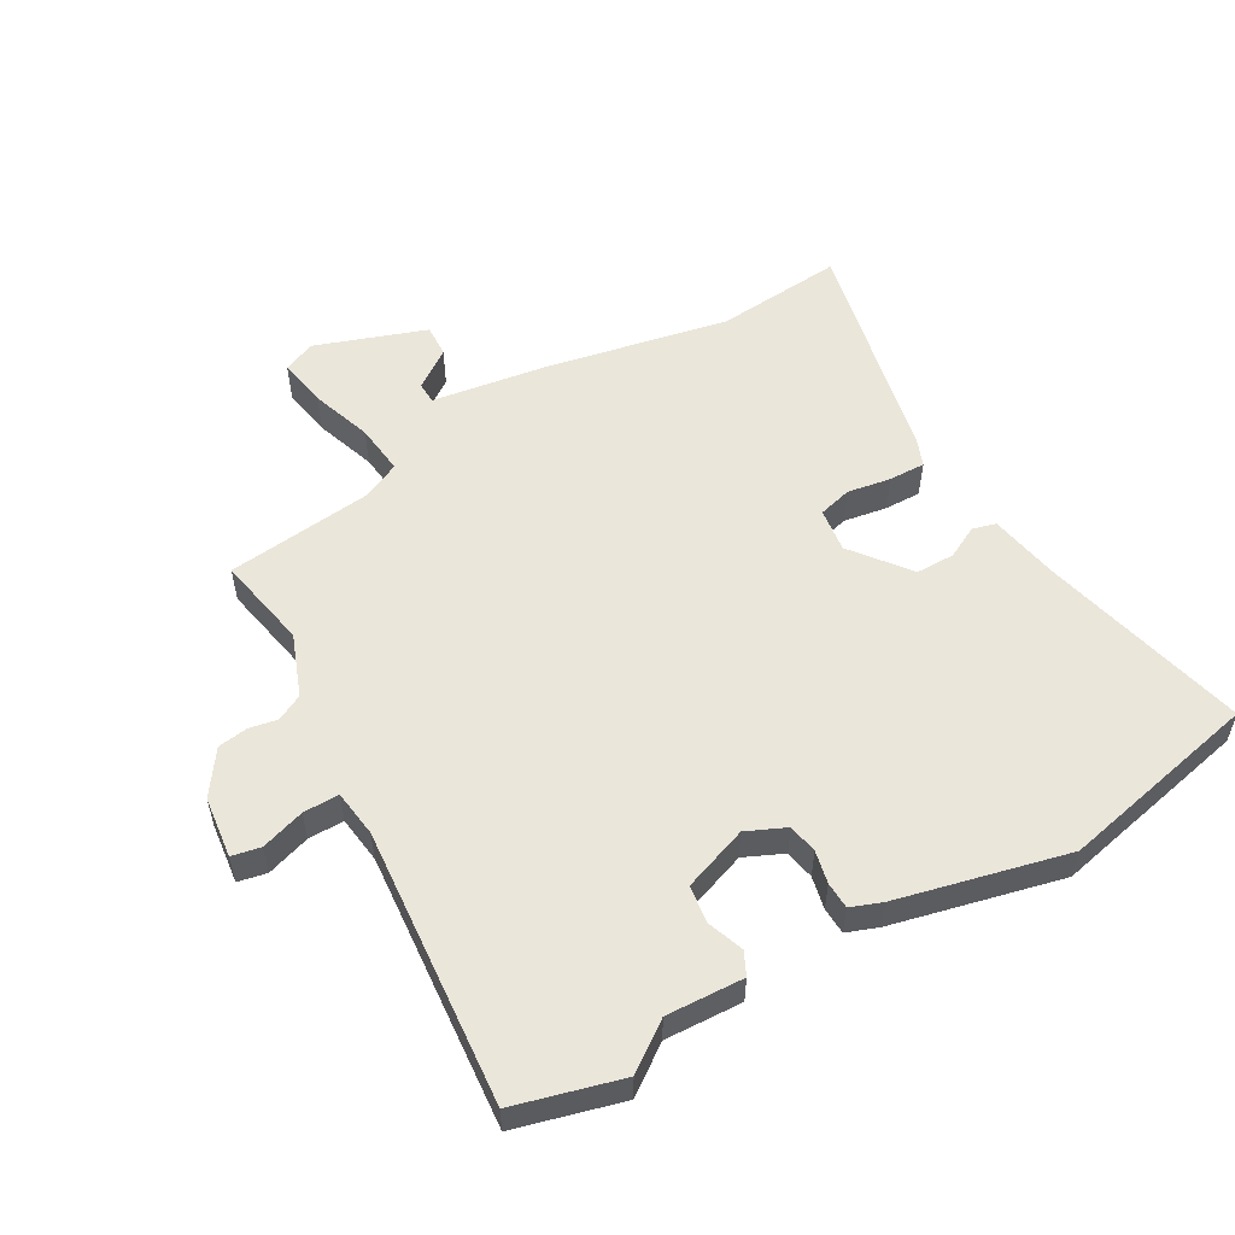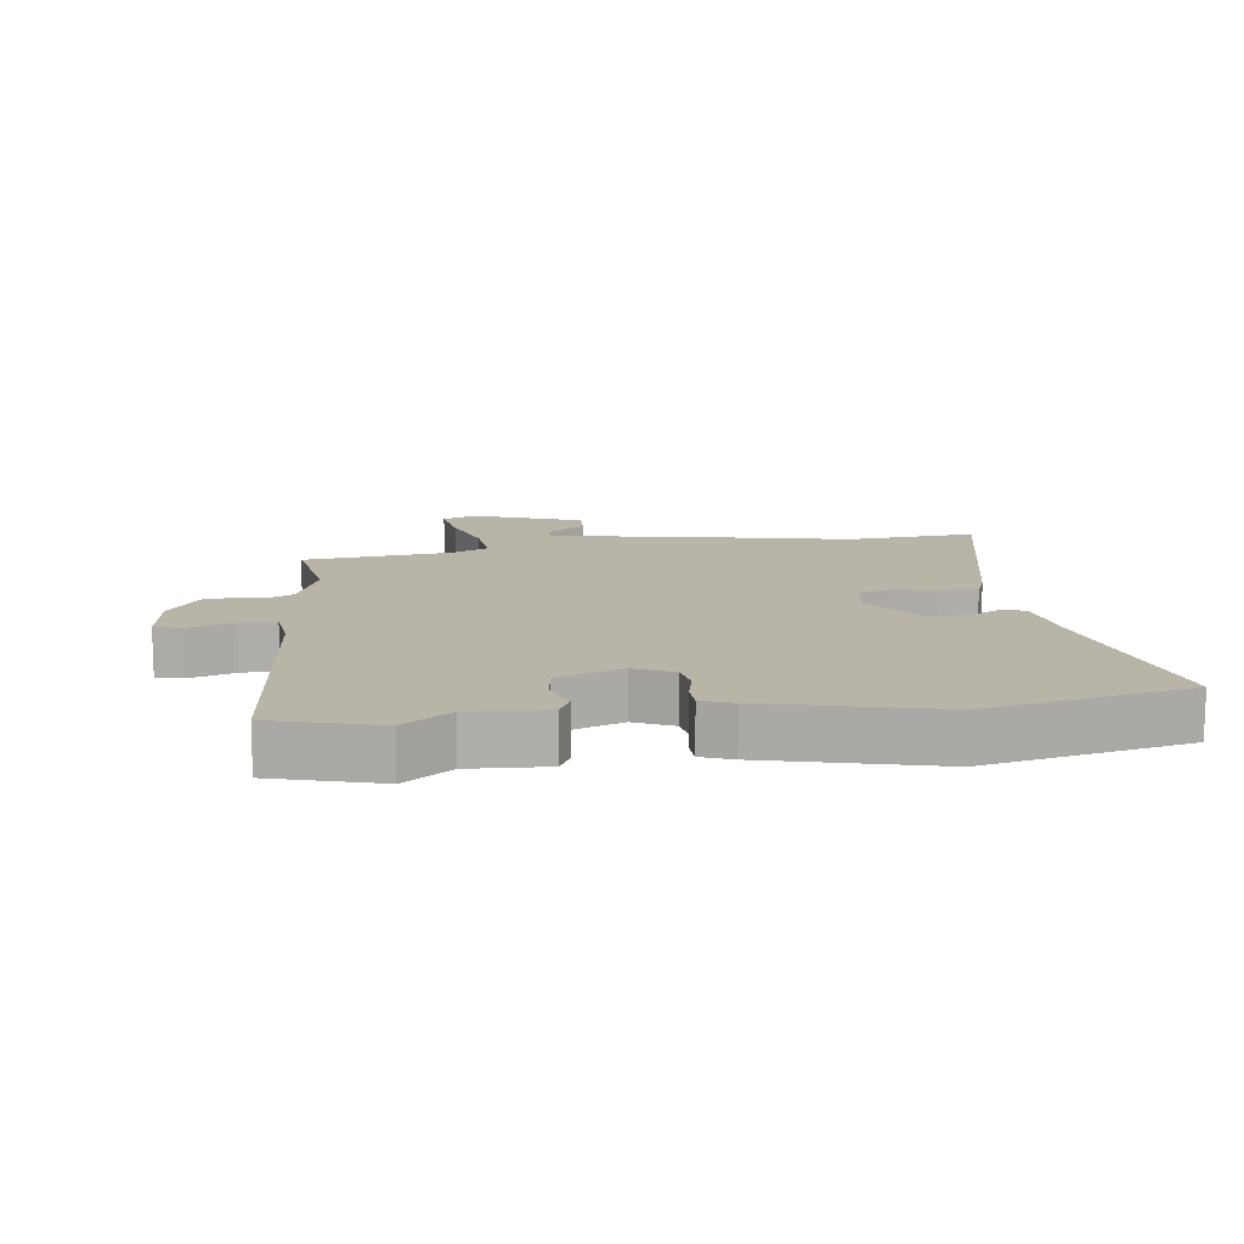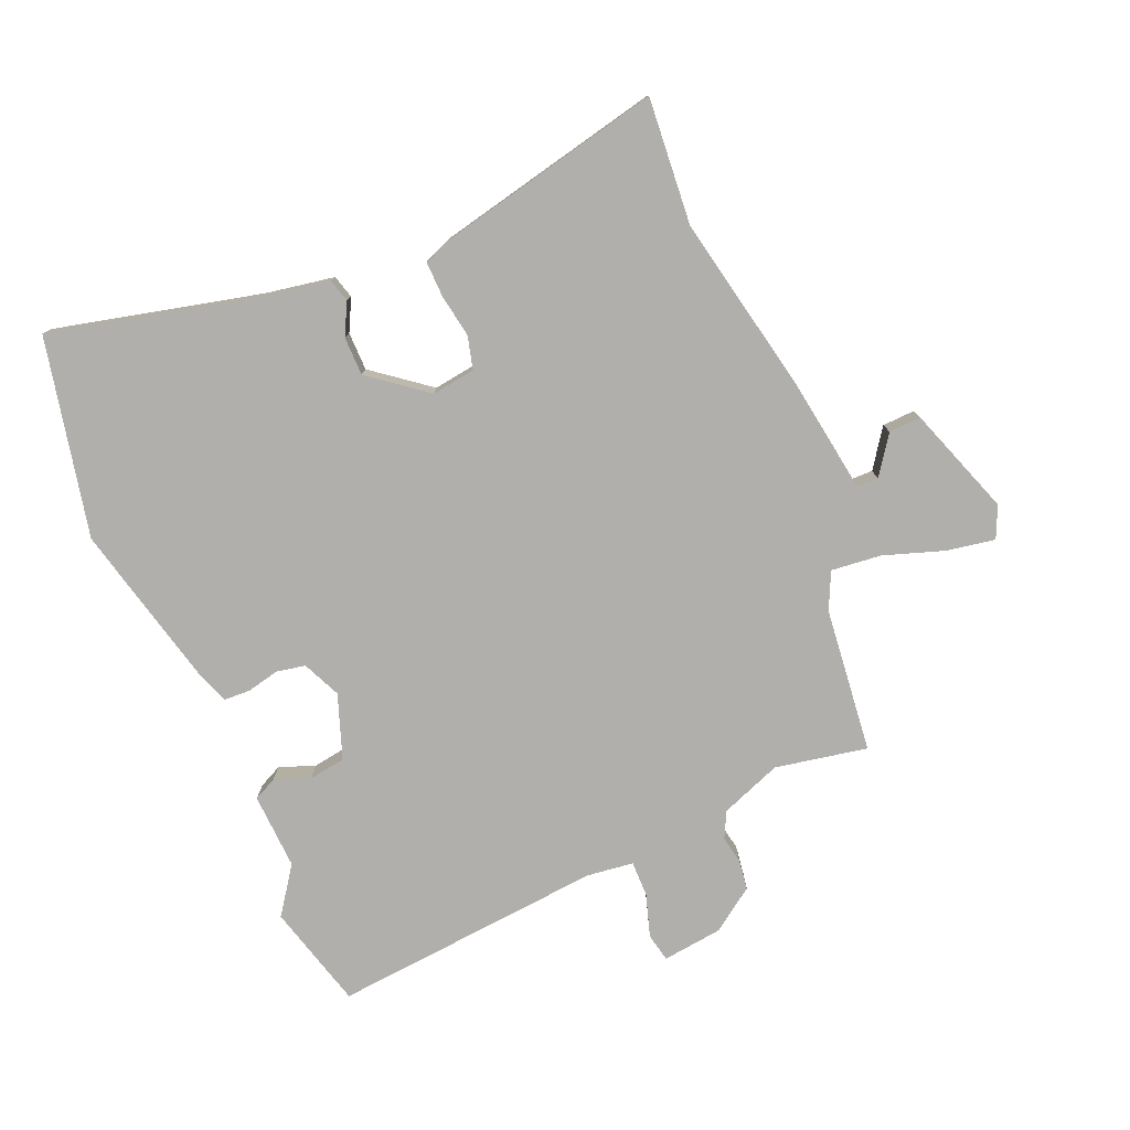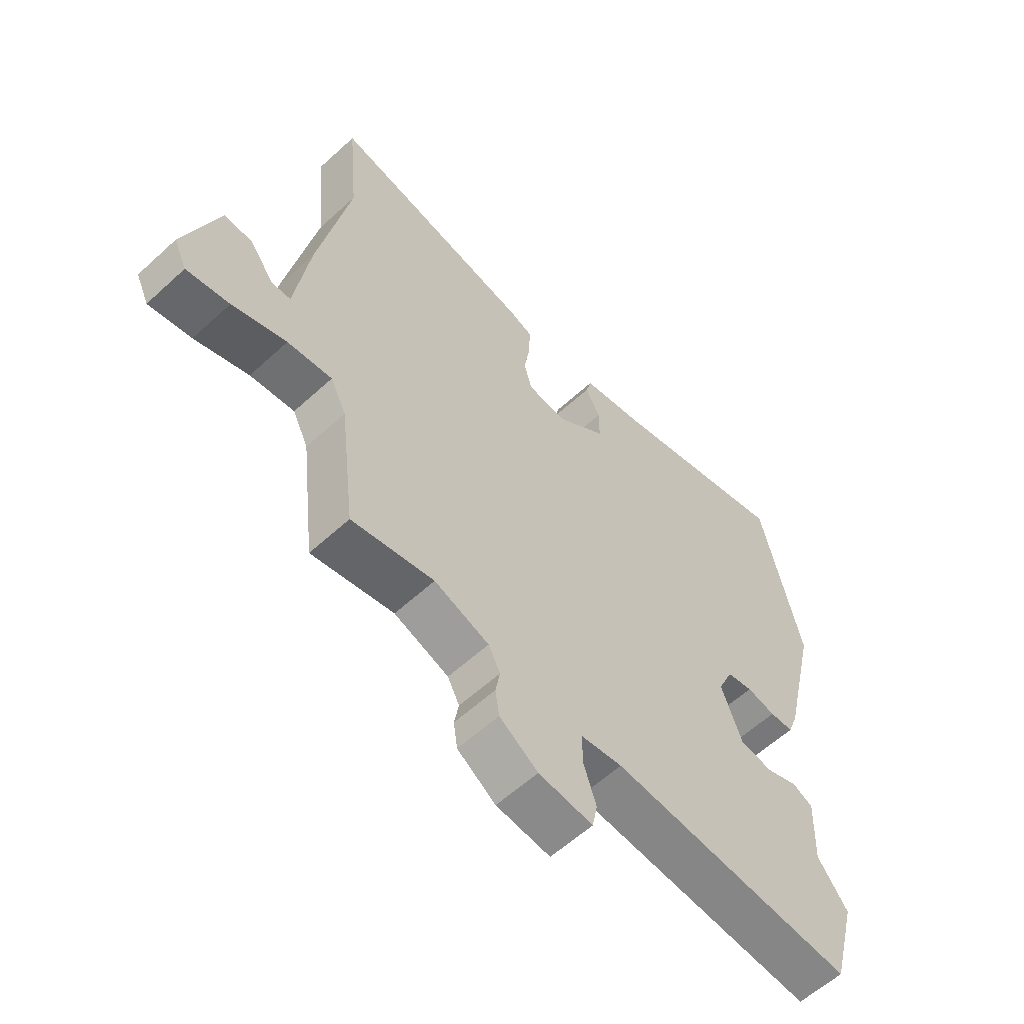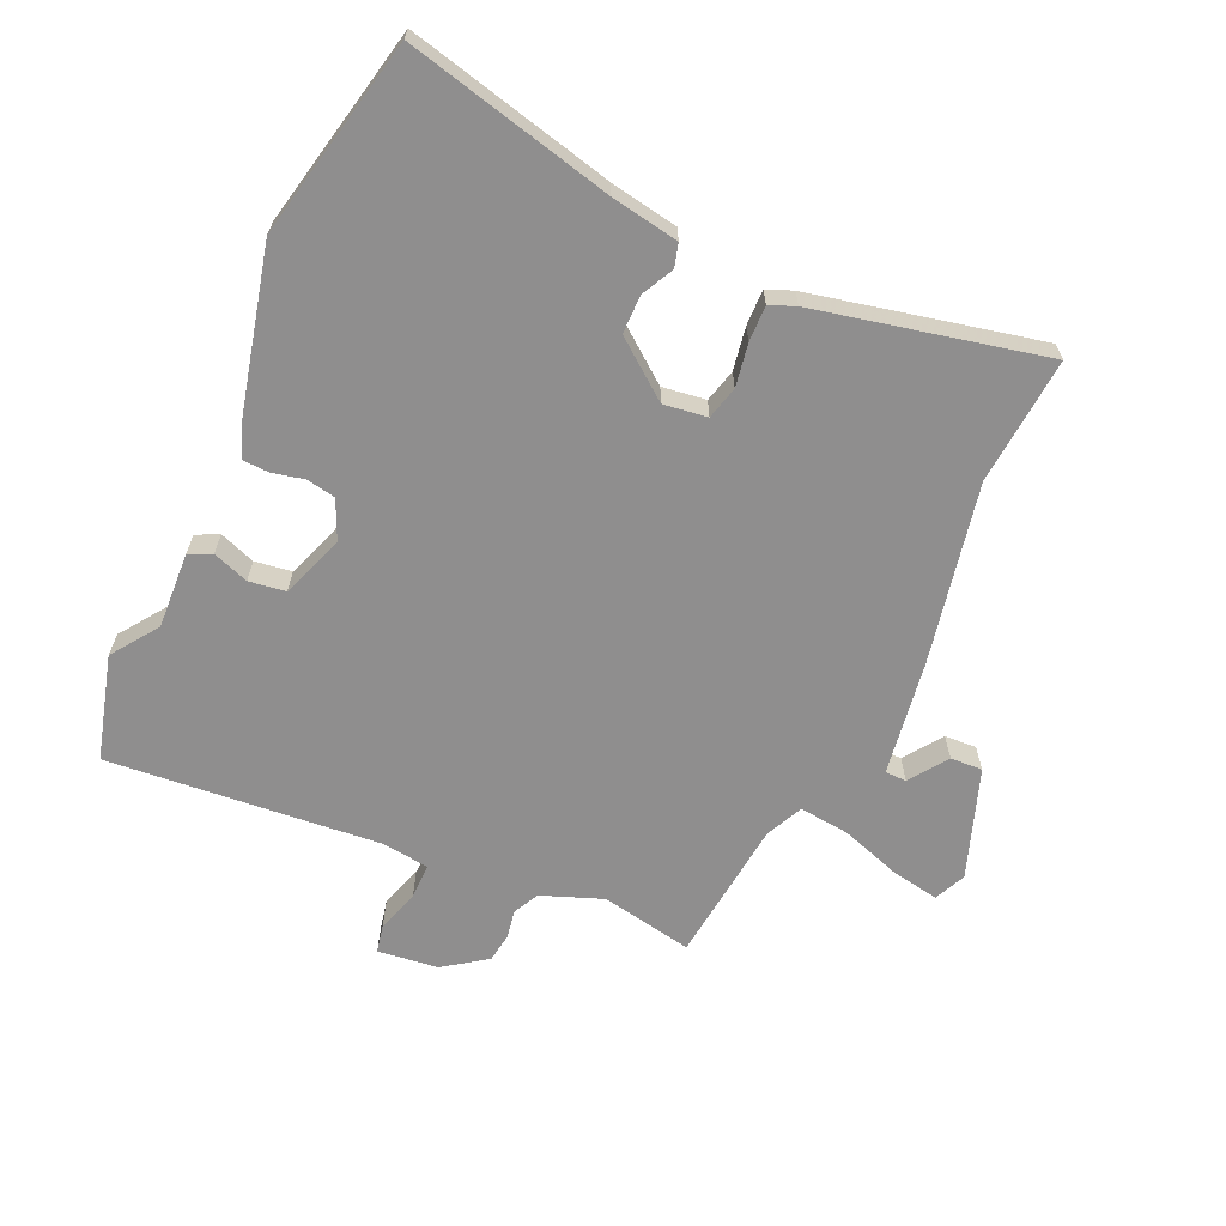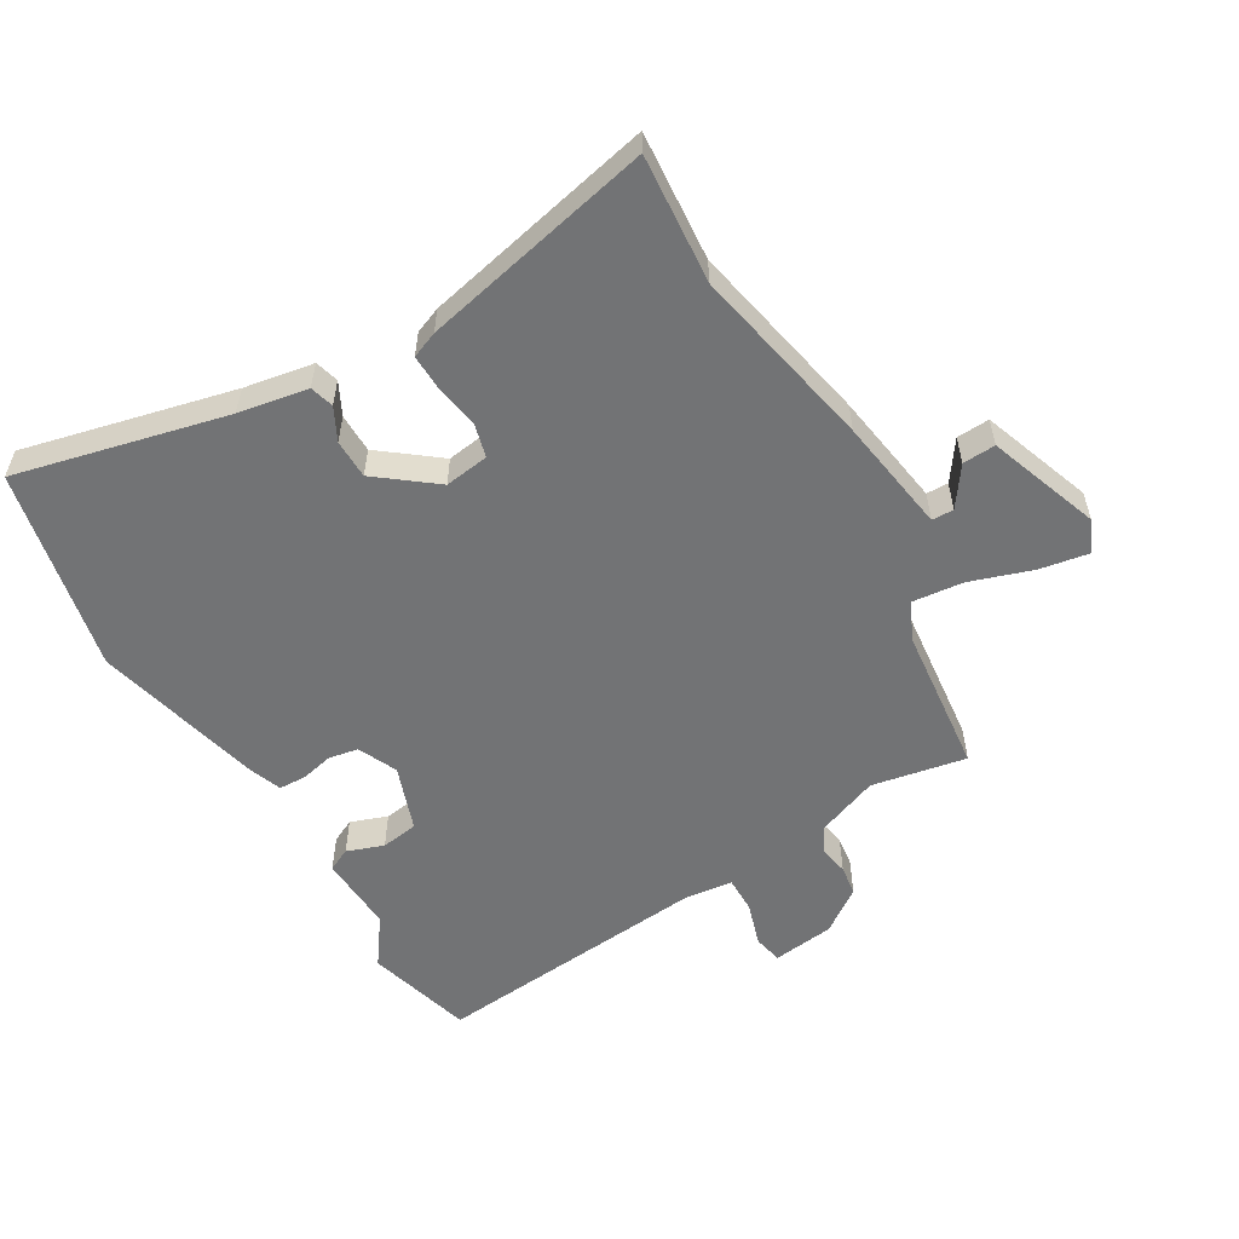
<metadata>
{"format":"obj","ext":"obj","renderer":"f3d","projection":"perspective","resolution":1024,"background":"white","views":[{"elev":54.9,"azim":-119.5,"up":"+Y"},{"elev":13.1,"azim":-96.8,"up":"+Y"},{"elev":-78.3,"azim":23.4,"up":"+Y"},{"elev":-59.3,"azim":133.3,"up":"+Z"},{"elev":-65.0,"azim":-23.9,"up":"+Y"},{"elev":-55.8,"azim":31.0,"up":"+Y"}]}
</metadata>
<code>
v -0.49 0.07 -0.539
v -0.534 0.07 -0.373
v -0.481 0.07 -0.3
v -0.486 0.07 -0.179
v -0.45 0.07 -0.162
v -0.393 0.07 -0.183
v -0.335 0.07 -0.175
v -0.298 0.07 -0.074
v -0.325 0.07 -0.013
v -0.371 0.07 -0.004
v -0.422 0.07 -0.015
v -0.464 0.07 -0.013
v -0.482 0.07 0.036
v -0.544 0.07 0.301
v -0.474 0.07 0.616
v -0.148 0.07 0.535
v -0.04 0.07 0.515
v -0.03 0.07 0.478
v -0.056 0.07 0.428
v -0.056 0.07 0.367
v 0.033 0.07 0.297
v 0.102 0.07 0.306
v 0.116 0.07 0.358
v 0.105 0.07 0.426
v 0.104 0.07 0.483
v 0.145 0.07 0.499
v 0.507 0.07 0.576
v 0.489 0.07 0.376
v 0.545 0.07 0.088
v 0.571 0.07 -0.092
v 0.605 0.07 -0.093
v 0.648 0.07 -0.033
v 0.699 0.07 -0.031
v 0.759 0.07 -0.204
v 0.736 0.07 -0.254
v 0.66 0.07 -0.24
v 0.564 0.07 -0.207
v 0.485 0.07 -0.198
v 0.457 0.07 -0.256
v 0.43 0.07 -0.486
v 0.284 0.07 -0.457
v 0.187 0.07 -0.493
v 0.166 0.07 -0.534
v 0.174 0.07 -0.578
v 0.167 0.07 -0.625
v 0.099 0.07 -0.672
v 0.003 0.07 -0.683
v -0.006 0.07 -0.638
v 0.016 0.07 -0.57
v 0.017 0.07 -0.514
v -0.057 0.07 -0.504
v -0.49 0 -0.539
v -0.534 0 -0.373
v -0.481 0 -0.3
v -0.486 0 -0.179
v -0.45 0 -0.162
v -0.393 0 -0.183
v -0.335 0 -0.175
v -0.298 0 -0.074
v -0.325 0 -0.013
v -0.371 0 -0.004
v -0.422 0 -0.015
v -0.464 0 -0.013
v -0.482 0 0.036
v -0.544 0 0.301
v -0.474 0 0.616
v -0.148 0 0.535
v -0.04 0 0.515
v -0.03 0 0.478
v -0.056 0 0.428
v -0.056 0 0.367
v 0.033 0 0.297
v 0.102 0 0.306
v 0.116 0 0.358
v 0.105 0 0.426
v 0.104 0 0.483
v 0.145 0 0.499
v 0.507 0 0.576
v 0.489 0 0.376
v 0.545 0 0.088
v 0.571 0 -0.092
v 0.605 0 -0.093
v 0.648 0 -0.033
v 0.699 0 -0.031
v 0.759 0 -0.204
v 0.736 0 -0.254
v 0.66 0 -0.24
v 0.564 0 -0.207
v 0.485 0 -0.198
v 0.457 0 -0.256
v 0.43 0 -0.486
v 0.284 0 -0.457
v 0.187 0 -0.493
v 0.166 0 -0.534
v 0.174 0 -0.578
v 0.167 0 -0.625
v 0.099 0 -0.672
v 0.003 0 -0.683
v -0.006 0 -0.638
v 0.016 0 -0.57
v 0.017 0 -0.514
v -0.057 0 -0.504
f 47 48 49
f 46 47 49
f 45 46 49
f 44 45 49
f 43 44 49
f 42 43 49 50
f 41 42 50 51
f 39 40 41
f 1 2 3
f 51 1 3
f 41 51 3
f 39 41 3
f 38 39 3
f 35 36 37
f 34 35 37
f 33 34 37
f 32 33 37
f 31 32 37
f 30 31 37 38
f 30 38 3
f 29 30 3
f 28 29 3
f 26 27 28
f 25 26 28
f 24 25 28
f 23 24 28
f 16 17 18 19
f 16 19 20
f 15 16 20
f 14 15 20
f 13 14 20
f 12 13 20
f 11 12 20
f 10 11 20
f 9 10 20 21
f 3 4 5 6
f 3 6 7
f 28 3 7
f 22 23 28
f 22 28 7 8
f 8 9 21 22
f 100 99 98
f 100 98 97
f 100 97 96
f 100 96 95
f 100 95 94
f 101 100 94 93
f 102 101 93 92
f 92 91 90
f 54 53 52
f 54 52 102
f 54 102 92
f 54 92 90
f 54 90 89
f 88 87 86
f 88 86 85
f 88 85 84
f 88 84 83
f 88 83 82
f 89 88 82 81
f 54 89 81
f 54 81 80
f 54 80 79
f 79 78 77
f 79 77 76
f 79 76 75
f 79 75 74
f 70 69 68 67
f 71 70 67
f 71 67 66
f 71 66 65
f 71 65 64
f 71 64 63
f 71 63 62
f 71 62 61
f 72 71 61 60
f 57 56 55 54
f 58 57 54
f 58 54 79
f 79 74 73
f 59 58 79 73
f 73 72 60 59
f 1 52 53 2
f 2 53 54 3
f 3 54 55 4
f 4 55 56 5
f 5 56 57 6
f 6 57 58 7
f 7 58 59 8
f 8 59 60 9
f 9 60 61 10
f 10 61 62 11
f 11 62 63 12
f 12 63 64 13
f 13 64 65 14
f 14 65 66 15
f 15 66 67 16
f 16 67 68 17
f 17 68 69 18
f 18 69 70 19
f 19 70 71 20
f 20 71 72 21
f 21 72 73 22
f 22 73 74 23
f 23 74 75 24
f 24 75 76 25
f 25 76 77 26
f 26 77 78 27
f 27 78 79 28
f 28 79 80 29
f 29 80 81 30
f 30 81 82 31
f 31 82 83 32
f 32 83 84 33
f 33 84 85 34
f 34 85 86 35
f 35 86 87 36
f 36 87 88 37
f 37 88 89 38
f 38 89 90 39
f 39 90 91 40
f 40 91 92 41
f 41 92 93 42
f 42 93 94 43
f 43 94 95 44
f 44 95 96 45
f 45 96 97 46
f 46 97 98 47
f 47 98 99 48
f 48 99 100 49
f 49 100 101 50
f 50 101 102 51
f 51 102 52 1

</code>
